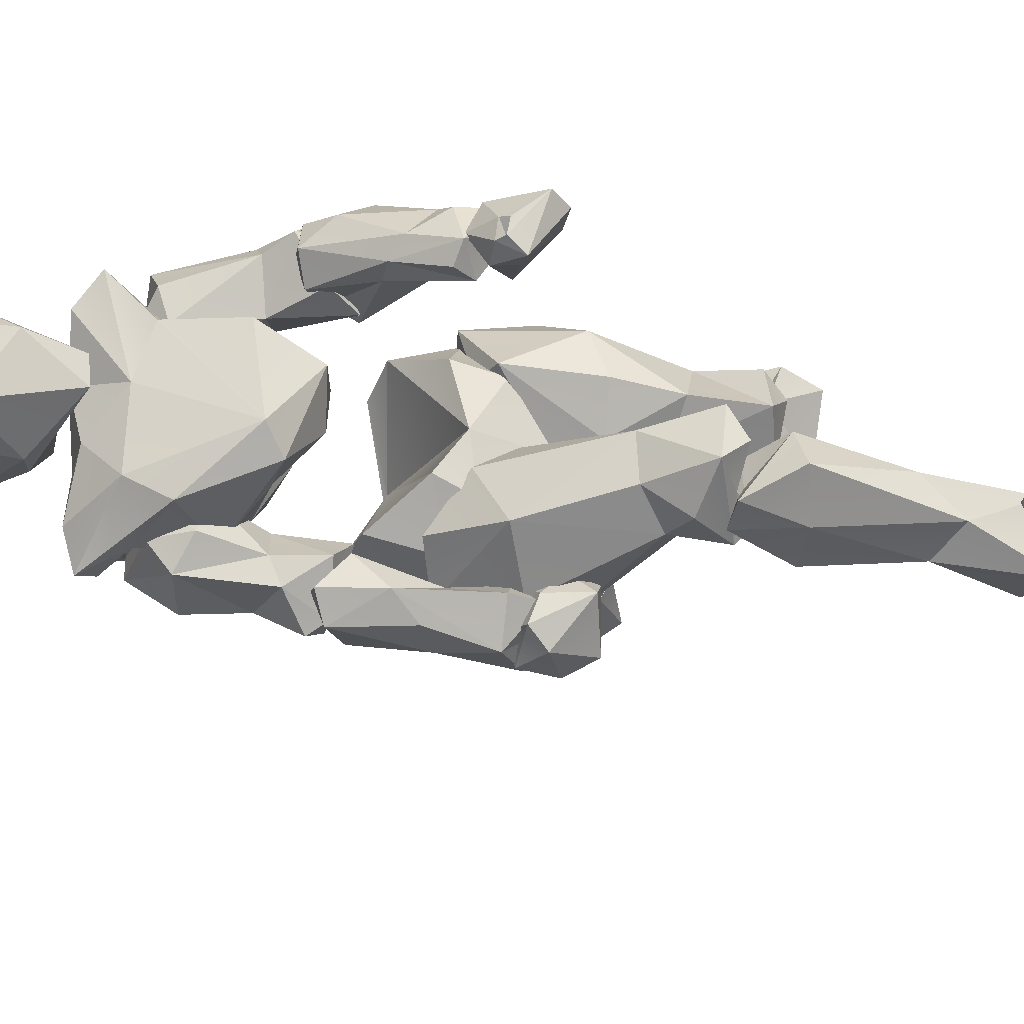
<metadata>
{"format":"obj","ext":"obj","renderer":"f3d","projection":"perspective","resolution":1024,"background":"white","views":[{"elev":-31.6,"azim":-82.6,"up":"+Z"}]}
</metadata>
<code>
o Beta_Surface
v 0.5845 0.8093 0.3643
v 0.7521 0.9573 0.4651
v 0.8555 0.9137 0.3246
v 0.8119 0.8817 0.418
v 0.7259 0.7709 0.3258
v 0.5549 0.8894 0.3822
v 0.6272 0.991 0.4384
v 0.6932 1.031 0.4143
v 0.781 0.8267 0.3591
v 0.6453 0.7855 0.3317
v 0.7768 1.012 0.401
v 0.6624 0.8879 0.4772
v 0.7978 0.7787 0.2665
v 0.8012 1.018 0.2758
v 0.693 0.8805 0.3583
v 0.5619 0.913 0.2
v 0.5564 0.8605 0.2644
v 0.6423 0.8979 0.1091
v 0.7146 1.059 0.1728
v 0.809 0.9208 0.1351
v 0.7749 1.014 0.3021
v 0.7776 0.8491 0.2014
v 0.6444 0.7502 0.2662
v 0.6414 0.7937 0.2161
v 0.7197 0.9675 0.09971
v 0.5826 0.8507 0.1663
v 0.8475 0.8755 0.2202
v 0.6227 1.019 0.1461
v 0.8353 0.969 0.1816
v 0.7373 0.9056 0.1144
v 0.6995 0.891 0.2043
v 0.5742 1.162 0.3342
v 0.5599 1.347 0.4449
v 0.6868 1.136 0.3076
v 0.5116 1.162 0.3603
v 0.6198 1.182 0.4026
v 0.5106 1.262 0.4538
v 0.4268 1.297 0.4202
v 0.466 1.151 0.4021
v 0.4748 1.378 0.4682
v 0.5249 1.429 0.3819
v 0.6369 1.355 0.2689
v 0.6289 1.374 0.362
v 0.406 1.396 0.4094
v 0.6482 1.257 0.375
v 0.5161 1.049 0.3175
v 0.3935 1.135 0.363
v 0.4035 1.272 0.3783
v 0.4159 1.305 0.2868
v 0.4701 1.41 0.3236
v 0.5595 1.421 0.238
v 0.7024 1.201 0.349
v 0.4604 1.327 0.4135
v 0.511 1.356 0.4577
v 0.6323 1.14 0.3417
v 0.526 1.123 0.3147
v 0.4582 1.043 0.3202
v 0.391 1.35 0.4629
v 0.4062 1.113 0.2022
v 0.6023 1.161 0.2493
v 0.5789 1.207 0.1149
v 0.4506 1.094 0.1651
v 0.4382 1.314 0.1512
v 0.4478 1.242 0.1119
v 0.5274 1.318 0.0907
v 0.5501 1.402 0.06602
v 0.6219 1.414 0.126
v 0.6191 1.299 0.123
v 0.6531 1.357 0.1482
v 0.5966 1.412 0.2367
v 0.695 1.174 0.2467
v 0.5232 1.055 0.2519
v 0.5115 1.413 0.1221
v 0.4606 1.381 0.223
v 0.5776 1.377 0.07913
v 0.5894 1.364 0.1244
v 0.5548 1.334 0.123
v 0.6713 1.241 0.2271
v 0.5374 1.145 0.2218
v 0.5079 1.122 0.1647
v 0.6095 1.174 0.1712
v 0.264 1.415 0.2808
v 0.2474 1.592 0.2522
v 0.5329 1.524 0.2956
v 0.3351 1.342 0.2807
v 0.3188 1.577 0.3577
v 0.3754 1.677 0.2863
v 0.3504 1.669 0.2374
v 0.4805 1.431 0.3133
v 0.4227 1.398 0.2909
v 0.2807 1.504 0.3409
v 0.3646 1.43 0.3449
v 0.4519 1.593 0.3663
v 0.462 1.51 0.3644
v 0.2314 1.524 0.2843
v 0.27 1.485 0.1756
v 0.4336 1.63 0.1812
v 0.5131 1.613 0.2701
v 0.4988 1.432 0.2338
v 0.3263 1.333 0.2202
v 0.3903 1.435 0.1554
v 0.3159 1.56 0.1488
v 0.4839 1.545 0.1653
v 0.4362 1.442 0.1657
v 0.7962 0.4336 0.4002
v 0.8241 0.7487 0.4092
v 0.5649 0.8217 0.3764
v 0.6943 0.5568 0.4275
v 0.7792 0.7933 0.5018
v 0.6588 0.7611 0.2795
v 0.7604 0.7864 0.3063
v 0.7346 0.4747 0.4397
v 0.7688 0.5753 0.4183
v 0.5831 0.6662 0.3517
v 0.6385 0.6803 0.2836
v 0.5864 0.6967 0.4358
v 0.6295 0.8895 0.4838
v 0.667 0.7789 0.5089
v 0.6914 0.4235 0.3632
v 0.7292 0.4515 0.3446
v 0.7115 0.4472 0.2654
v 0.6105 0.8611 0.3807
v 0.6842 0.8997 0.455
v 0.801 0.8509 0.4519
v 0.6536 0.4539 0.3938
v 0.7895 0.5711 0.3231
v 0.7792 0.649 0.304
v 0.6939 0.596 0.2894
v 0.6277 0.5619 0.3427
v 0.6306 0.443 0.3152
v 0.7674 0.4661 0.292
v 1.054 0.8347 0.4388
v 1.008 0.7669 0.4077
v 1.075 0.72 0.4248
v 1.109 0.8329 0.399
v 1.067 0.8182 0.3357
v 1.187 0.7473 0.3289
v 1.15 0.8061 0.4608
v 1.088 0.7027 0.3548
v 1.043 0.7142 0.3294
v 1.109 0.8239 0.4362
v 1.057 0.7471 0.4474
v 1.025 0.8367 0.3476
v 1.195 0.7492 0.4535
v 1.205 0.8145 0.4179
v 0.9986 0.8128 0.3974
v 1.171 0.8229 0.3428
v 1.102 0.7908 0.3446
v 1.043 0.7622 0.339
v 1.165 0.7875 0.3143
v 1.122 0.7376 0.3352
v 1.184 0.7304 0.3828
v 1.185 0.7968 0.3153
v 1.166 0.8274 0.3619
v 1.18 0.7749 0.4579
v 1.261 0.796 0.4236
v 1.265 0.765 0.3074
v 1.263 0.7155 0.3403
v 1.292 0.7904 0.3328
v 1.212 0.7339 0.4343
v 1.27 0.7535 0.4303
v 1.162 0.7406 0.327
v 1.158 0.7199 0.3614
v 1.186 0.8072 0.4369
v 0.8702 0.4424 0.3972
v 0.8021 0.3945 0.3196
v 0.8748 0.4362 0.3436
v 0.9377 0.6309 0.4053
v 0.7054 0.4293 0.432
v 0.7476 0.5971 0.3126
v 0.6721 0.4725 0.3348
v 0.7383 0.5855 0.4217
v 0.7221 0.4872 0.2774
v 0.8204 0.485 0.2621
v 1.01 0.786 0.3623
v 1.013 0.7772 0.4344
v 1.045 0.7891 0.4048
v 1.061 0.6936 0.3421
v 1.043 0.7145 0.4579
v 0.9003 0.6828 0.3927
v 0.8931 0.6466 0.3243
v 0.811 0.5549 0.2685
v 0.9516 0.5982 0.3359
v 1.092 0.709 0.4365
v 0.9724 0.6119 0.374
v 0.7019 0.4519 0.368
v 0.8266 0.562 0.4489
v 0.7432 0.3723 0.4111
v 0.4537 0.9988 0.3963
v 0.4391 1.058 0.551
v 0.5132 1.039 0.449
v 0.4099 1.256 0.3751
v 0.5087 1.132 0.4184
v 0.4407 1.297 0.4838
v 0.4931 1.305 0.5005
v 0.5557 1.225 0.4255
v 0.5541 1.32 0.4063
v 0.3937 1.032 0.4053
v 0.3668 1.077 0.483
v 0.4 1.037 0.5015
v 0.3903 1.127 0.4662
v 0.4991 1.14 0.4994
v 0.4361 1.127 0.3896
v 0.3981 1.273 0.4321
v 0.4897 1.026 0.4892
v 0.43 1.146 0.5048
v 0.4994 1.301 0.3476
v 0.5349 1.243 0.4923
v 0.5126 1.324 0.4027
v 0.4441 1.315 0.3839
v 0.3169 0.7914 0.4553
v 0.3706 0.9536 0.3893
v 0.492 1.046 0.4456
v 0.3656 0.8582 0.4718
v 0.3988 0.8828 0.4124
v 0.392 0.8116 0.4267
v 0.3025 0.8462 0.3531
v 0.3543 1.068 0.4442
v 0.3941 1.065 0.4024
v 0.4506 1.046 0.417
v 0.3863 0.9707 0.5324
v 0.3352 1.011 0.4808
v 0.4415 0.9565 0.5284
v 0.4065 0.8692 0.4486
v 0.4336 1.037 0.518
v 0.5017 1.009 0.4791
v 0.4855 1.006 0.4057
v 0.342 0.7786 0.4196
v 0.2781 0.8286 0.3802
v 0.3372 0.8204 0.3529
v 0.3736 1.067 0.499
v 0.2966 0.8467 0.4485
v 0.301 0.9111 0.4134
v 0.3311 0.8728 0.4731
v 0.3243 0.9381 0.3871
v 0.4075 1.085 0.4659
v 0.3482 0.8049 0.4016
v 0.2467 0.7788 0.3869
v 0.2854 0.805 0.4434
v 0.361 0.7687 0.4237
v 0.2979 0.7977 0.3466
v 0.2533 0.7841 0.3531
v 0.2588 0.7417 0.329
v 0.2404 0.7666 0.3523
v 0.2852 0.8295 0.3933
v 0.2376 0.7612 0.3795
v 0.2506 0.7084 0.4292
v 0.3069 0.7285 0.4671
v 0.2889 0.6871 0.4253
v 0.3335 0.812 0.4515
v 0.356 0.7741 0.3637
v 0.2909 0.7536 0.339
v 0.3255 0.7031 0.4173
v 0.5374 1.262 0.05033
v 0.602 1.253 0.2038
v 0.6123 1.145 0.1506
v 0.6726 1.078 0.1397
v 0.607 1.026 0.1218
v 0.654 1.174 0.04964
v 0.5489 1.212 0.1711
v 0.6928 1.249 0.1276
v 0.6275 1.273 0.03924
v 0.5765 1.119 0.04256
v 0.5626 1.135 0.08592
v 0.6728 1.154 0.1016
v 0.6256 1.349 0.1895
v 0.5316 1.305 0.1912
v 0.5092 1.225 0.1
v 0.5234 1.299 0.1005
v 0.6306 1.355 0.1018
v 0.5815 1.342 0.1711
v 0.6669 1.052 0.09816
v 0.6875 1.079 0.02932
v 0.6366 1.096 -0.002544
v 0.5703 1.047 0.08417
v 0.6309 1.062 0.01664
v 0.679 0.9237 -0.01701
v 0.7007 0.9 0.004003
v 0.5643 1.071 0.03191
v 0.6144 1.037 0.09763
v 0.7192 0.805 -0.03297
v 0.6299 0.7636 0.02317
v 0.5963 1.082 0.044
v 0.6909 1.081 0.09861
v 0.6034 0.9313 -0.01557
v 0.6927 0.9093 0.04137
v 0.5701 1.022 0.08471
v 0.5652 0.9657 0.02329
v 0.6008 1.062 -0.01072
v 0.68 1.049 0.004719
v 0.6491 1.052 0.1345
v 0.7284 0.8188 0.02877
v 0.6411 0.8263 -0.04393
v 0.6462 0.8119 0.06194
v 0.6567 0.9029 0.05653
v 0.6185 0.9013 0.04943
v 0.5902 0.8112 0.01864
v 0.6527 1.071 0.04164
v 0.6777 0.785 0.000413
v 0.6733 0.8244 0.006908
v 0.6581 0.8002 0.06364
v 0.6404 0.7364 0.07299
v 0.6125 0.7698 0.02855
v 0.6152 0.7873 -0.0175
v 0.6435 0.762 -0.04718
v 0.693 0.8144 -0.04112
v 0.7262 0.755 -0.04332
v 0.7188 0.8158 0.007782
v 0.7204 0.7708 0.02922
v 0.7457 0.7069 0.01673
v 0.7041 0.6977 -0.02733
v 0.6161 0.6924 0.0254
v 0.655 0.6911 0.05773
v 0.7777 -0.003051 0.1789
v 0.6334 -0.005176 0.1616
v 0.8087 0.06099 0.1551
v 0.7896 0.008069 0.07372
v 0.759 0.06228 0.07564
v 0.7207 -0.00545 0.09294
v 0.7227 0.01341 0.169
v 0.6176 0.05027 0.07288
v 0.6723 0.009933 0.05843
v 0.7159 0.1298 0.157
v 0.7734 0.1347 0.1804
v 0.737 0.09334 0.08034
v 0.8078 0.002887 0.1688
v 0.6235 0.05666 0.2111
v 0.6277 -0.01709 0.09903
v 0.803 0.07437 0.1029
v 0.8204 -0.001121 0.1107
v 0.6698 -0.01645 0.1996
v 0.7542 0.09127 0.2036
v 0.6988 0.06978 0.2005
v 0.639 0.09642 0.1665
v 0.6723 -0.02192 0.1711
v 0.62 0.05904 0.09197
v 0.6603 0.09847 0.1601
v 0.5365 0.01139 0.2096
v 0.6478 0.07395 0.2089
v 0.6359 0.02556 0.06787
v 0.5471 0.06348 0.183
v 0.6396 -0.01005 0.09879
v 0.6632 0.005025 0.2106
v 0.556 -0.02141 0.189
v 0.5613 0.007794 0.087
v 0.4875 0.3973 0.1258
v 0.6939 0.2456 0.08517
v 0.5553 0.5132 0.07274
v 0.5656 0.402 0.07415
v 0.4965 0.4936 0.08088
v 0.7104 0.3967 0.1452
v 0.7447 0.2674 0.1419
v 0.593 0.5101 0.1957
v 0.6606 0.4259 0.07096
v 0.6421 0.4855 0.1279
v 0.6414 0.4077 0.2189
v 0.6064 0.2523 0.1749
v 0.569 0.4961 0.1338
v 0.657 0.2601 0.2048
v 0.7462 0.1131 0.207
v 0.6452 0.1895 0.1155
v 0.8141 0.08514 0.1201
v 0.8014 0.1193 0.08021
v 0.6967 0.08157 0.1773
v 0.8256 0.1222 0.1544
v 0.5255 0.4169 0.202
v 0.7271 0.06445 0.06197
v 0.7611 0.7059 0.1136
v 0.6346 0.6888 0.2614
v 0.4887 0.4723 0.169
v 0.5734 0.5959 0.08343
v 0.4929 0.6257 0.2004
v 0.7953 0.7728 0.1532
v 0.5269 0.5532 0.07665
v 0.5728 0.5976 0.231
v 0.6051 0.9312 0.1257
v 0.5685 0.8581 0.2081
v 0.5309 0.8008 0.09545
v 0.6378 0.7933 0.03044
v 0.785 0.8589 0.1397
v 0.7701 0.7665 0.06187
v 0.693 0.9314 0.06769
v 0.6358 0.5785 0.122
v 0.7148 0.6721 0.2103
v 0.7177 0.7669 0.2446
v 0.5862 0.505 0.2127
v 0.5338 0.496 0.1179
v 0.5654 0.4925 0.1773
v 0.6063 0.7973 0.2596
v 0.6949 0.9368 0.1305
v 0.5963 0.5055 0.07323
v 0.5064 0.6231 0.1235
v 0.6066 0.4657 0.1153
v 0.6192 0.5671 0.2064
v 0.4741 0.502 0.2197
v 0.4573 0.5106 0.1254
v 0.5349 0.5003 0.2384
f 11 8 2
f 6 12 7
f 8 7 2
f 4 12 9
f 17 23 1
f 21 8 14
f 17 6 7
f 3 13 27
f 3 4 13
f 17 7 21
f 7 8 21
f 12 1 15
f 1 10 15
f 9 12 15
f 10 5 15
f 5 9 15
f 21 14 19
f 27 20 29
f 28 25 18
f 23 26 24
f 23 24 13
f 19 25 28
f 29 25 19
f 29 14 3
f 18 24 26
f 26 23 17
f 13 22 27
f 25 20 30
f 17 21 16
f 16 21 28
f 18 31 24
f 22 31 30
f 30 31 18
f 24 31 22
f 59 57 47
f 55 32 60
f 38 48 37
f 49 48 58
f 49 58 44
f 37 39 36
f 33 43 41
f 44 50 49
f 51 50 41
f 49 50 74
f 33 36 45
f 36 52 45
f 39 35 36
f 35 56 32
f 35 32 36
f 38 53 40
f 34 52 36
f 45 52 78
f 64 63 66
f 65 64 66
f 81 79 80
f 78 68 69
f 67 42 69
f 67 51 70
f 67 66 51
f 34 81 71
f 46 57 72
f 62 57 59
f 62 59 64
f 62 64 61
f 73 74 51
f 74 50 51
f 77 61 65
f 49 74 63
f 56 60 32
f 67 70 42
f 66 73 51
f 80 62 61
f 75 67 76
f 78 42 45
f 52 71 78
f 78 69 42
f 86 87 83
f 86 93 87
f 93 98 87
f 98 93 84
f 89 99 84
f 91 92 94
f 95 82 91
f 91 82 92
f 92 82 85
f 86 83 95
f 89 85 90
f 85 100 90
f 94 84 93
f 95 96 82
f 88 102 83
f 88 97 102
f 88 87 97
f 84 103 98
f 90 100 104
f 103 102 97
f 96 101 100
f 101 102 103
f 96 83 102
f 104 100 101
f 104 103 99
f 116 107 114
f 122 107 117
f 107 116 117
f 110 107 122
f 109 118 113
f 124 117 109
f 117 118 109
f 119 120 105
f 131 119 121
f 110 122 111
f 124 122 123
f 126 113 105
f 127 128 110
f 128 130 129
f 115 129 114
f 114 129 116
f 120 131 105
f 140 133 149
f 133 132 146
f 142 132 133
f 136 135 148
f 143 135 136
f 132 135 143
f 149 136 148
f 140 151 139
f 136 149 143
f 145 152 147
f 137 150 147
f 138 144 145
f 141 142 138
f 134 144 142
f 147 141 145
f 137 151 150
f 152 139 137
f 163 160 155
f 160 163 158
f 158 163 162
f 156 155 161
f 156 154 164
f 162 153 157
f 156 161 159
f 158 161 160
f 155 154 163
f 168 165 167
f 188 166 167
f 168 187 165
f 169 172 171
f 169 188 187
f 187 172 169
f 172 180 170
f 170 181 182
f 170 171 172
f 182 174 173
f 175 177 178
f 188 169 186
f 184 179 168
f 180 168 176
f 176 168 179
f 187 168 180
f 181 180 175
f 175 178 183
f 178 185 183
f 178 184 185
f 168 167 185
f 176 177 175
f 177 184 178
f 171 173 186
f 207 192 210
f 194 206 195
f 195 202 208
f 202 193 196
f 195 208 197
f 198 200 199
f 199 206 201
f 190 205 202
f 202 191 193
f 203 193 189
f 193 191 189
f 203 198 199
f 192 201 204
f 192 203 201
f 206 199 190
f 196 193 207
f 207 203 192
f 208 202 196
f 207 209 197
f 209 210 204
f 205 189 191
f 220 212 219
f 233 222 218
f 231 221 225
f 223 221 214
f 224 223 214
f 223 224 226
f 215 227 224
f 212 227 215
f 227 212 220
f 226 227 213
f 226 224 227
f 216 228 230
f 229 228 211
f 228 229 230
f 211 234 232
f 233 234 222
f 234 214 221
f 211 214 234
f 216 214 211
f 212 216 230
f 232 233 229
f 235 217 229
f 236 219 218
f 225 220 236
f 245 241 242
f 243 241 252
f 242 243 244
f 242 241 243
f 242 238 245
f 247 238 246
f 239 238 247
f 245 239 250
f 239 248 250
f 250 248 240
f 240 248 253
f 240 251 237
f 240 253 251
f 251 253 252
f 249 243 253
f 247 246 244
f 245 237 241
f 250 237 245
f 255 261 266
f 255 260 256
f 259 274 263
f 265 273 259
f 258 257 256
f 275 256 264
f 263 275 264
f 256 265 261
f 264 256 260
f 264 260 268
f 259 262 261
f 259 263 254
f 267 268 260
f 260 255 267
f 270 254 269
f 255 266 267
f 266 261 270
f 270 271 266
f 267 266 271
f 271 269 267
f 274 276 263
f 273 276 274
f 295 287 296
f 296 287 288
f 288 287 279
f 288 289 285
f 289 290 277
f 285 289 277
f 290 278 277
f 286 291 295
f 284 291 286
f 280 295 291
f 292 299 281
f 281 299 293
f 293 299 282
f 299 292 282
f 283 289 279
f 290 298 284
f 289 283 298
f 293 277 281
f 277 293 285
f 277 278 281
f 292 278 286
f 286 294 292
f 294 297 282
f 294 296 297
f 293 297 288
f 284 298 291
f 283 280 298
f 312 302 303
f 313 302 312
f 305 311 312
f 311 305 307
f 305 304 306
f 307 305 306
f 310 308 309
f 307 308 310
f 300 301 308
f 300 304 303
f 306 300 308
f 323 329 325
f 329 324 316
f 318 317 319
f 330 314 319
f 332 333 320
f 314 332 320
f 324 332 316
f 315 328 331
f 327 315 331
f 328 315 321
f 321 315 327
f 317 329 330
f 326 330 316
f 321 322 328
f 319 322 318
f 319 331 328
f 333 327 331
f 331 320 333
f 334 332 324
f 324 323 334
f 325 334 323
f 339 337 341
f 344 342 335
f 338 339 341
f 338 345 344
f 337 339 343
f 350 349 346
f 347 361 349
f 349 354 347
f 353 356 351
f 366 356 353
f 360 364 362
f 358 348 350
f 347 367 361
f 367 347 363
f 346 349 361
f 356 359 352
f 359 360 365
f 364 360 359
f 361 364 357
f 358 355 348
f 358 366 353
f 347 354 352
f 376 377 390
f 378 377 376
f 378 376 382
f 378 371 392
f 379 371 378
f 382 380 381
f 381 379 382
f 382 379 378
f 368 373 384
f 385 384 373
f 373 368 381
f 384 369 394
f 389 369 385
f 397 388 386
f 387 370 396
f 377 389 390
f 385 390 389
f 396 374 391
f 383 371 381
f 386 393 394
f 393 383 394
f 370 395 396
f 391 383 393
f 388 387 393
f 388 393 386
f 23 13 5
f 6 1 12
f 13 9 5
f 17 1 6
f 14 11 3
f 23 5 10
f 7 12 2
f 16 18 26
f 2 12 4
f 23 10 1
f 13 4 9
f 14 8 11
f 20 22 30
f 29 19 14
f 17 16 26
f 44 40 41
f 29 20 25
f 27 29 3
f 22 13 24
f 27 22 20
f 25 30 18
f 28 21 19
f 47 57 39
f 37 36 33
f 51 43 42
f 48 47 39
f 4 11 2
f 48 49 59
f 48 59 47
f 38 40 58
f 54 53 37
f 54 37 33
f 37 53 38
f 72 56 46
f 37 48 39
f 34 36 55
f 56 39 46
f 54 41 40
f 39 56 35
f 55 36 32
f 81 68 71
f 54 40 53
f 44 41 50
f 57 46 39
f 71 52 34
f 38 58 48
f 45 42 43
f 43 33 45
f 49 63 59
f 56 79 60
f 75 77 65
f 64 59 63
f 61 64 65
f 72 57 62
f 66 63 73
f 73 63 74
f 68 77 76
f 61 77 68
f 72 80 79
f 60 79 81
f 71 68 78
f 119 112 125
f 80 72 62
f 61 81 80
f 75 65 66
f 75 66 67
f 76 67 69
f 68 76 69
f 42 70 51
f 60 81 55
f 34 55 81
f 83 87 88
f 99 89 90
f 86 91 94
f 86 94 93
f 100 85 82
f 91 86 95
f 94 92 89
f 92 85 89
f 94 89 84
f 96 95 83
f 97 87 98
f 98 103 97
f 103 84 99
f 90 104 99
f 96 100 82
f 101 96 102
f 101 103 104
f 114 107 115
f 110 115 107
f 108 118 116
f 124 123 117
f 117 116 118
f 113 106 109
f 127 106 126
f 111 124 106
f 111 106 127
f 109 106 124
f 127 110 111
f 128 115 110
f 131 120 119
f 117 123 122
f 122 124 111
f 125 112 108
f 113 108 112
f 151 149 148
f 131 126 105
f 126 106 113
f 131 121 127
f 126 131 127
f 121 128 127
f 115 128 129
f 121 130 128
f 119 125 130
f 125 108 130
f 119 130 121
f 116 129 108
f 129 130 108
f 112 105 113
f 118 108 113
f 139 133 140
f 142 133 134
f 134 133 139
f 141 132 142
f 141 135 132
f 146 132 143
f 147 152 137
f 145 144 152
f 133 146 149
f 143 149 146
f 144 138 142
f 145 141 138
f 135 141 147
f 135 147 148
f 148 147 150
f 150 151 148
f 153 159 157
f 139 152 134
f 137 139 151
f 144 134 152
f 161 155 160
f 156 164 155
f 159 154 156
f 195 209 194
f 157 158 162
f 158 157 159
f 158 159 161
f 163 154 162
f 155 164 154
f 154 153 162
f 183 167 174
f 165 188 167
f 167 166 174
f 165 187 188
f 181 170 180
f 173 171 170
f 170 182 173
f 182 183 174
f 166 173 174
f 168 185 184
f 179 184 176
f 176 175 180
f 182 181 183
f 181 175 183
f 183 185 167
f 177 176 184
f 186 169 171
f 186 173 166
f 187 180 172
f 188 186 166
f 210 192 204
f 209 204 194
f 206 202 195
f 197 196 207
f 205 190 200
f 202 206 190
f 203 189 198
f 201 203 199
f 194 204 201
f 201 206 194
f 207 193 203
f 202 205 191
f 208 196 197
f 235 218 219
f 207 210 209
f 190 199 200
f 198 189 200
f 189 205 200
f 235 230 217
f 219 212 235
f 222 234 221
f 221 231 222
f 218 222 231
f 225 223 226
f 225 221 223
f 216 211 228
f 217 230 229
f 219 236 220
f 220 213 227
f 231 225 236
f 234 233 232
f 216 224 214
f 216 215 224
f 215 216 212
f 283 287 280
f 235 229 233
f 231 236 218
f 213 225 226
f 220 225 213
f 232 229 211
f 251 252 241
f 245 238 239
f 239 247 248
f 247 249 248
f 249 253 248
f 241 237 251
f 253 243 252
f 247 243 249
f 247 244 243
f 250 240 237
f 267 269 268
f 254 270 262
f 261 255 256
f 272 276 273
f 275 263 276
f 259 273 274
f 257 273 265
f 275 258 256
f 254 264 268
f 262 259 254
f 264 254 263
f 261 265 259
f 256 257 265
f 261 262 270
f 254 268 269
f 269 271 270
f 272 257 258
f 273 257 272
f 276 258 275
f 276 272 258
f 280 287 295
f 279 289 288
f 286 278 284
f 290 284 278
f 293 282 297
f 282 292 294
f 311 313 312
f 292 281 278
f 296 286 295
f 288 297 296
f 285 293 288
f 290 289 298
f 291 298 280
f 286 296 294
f 301 303 302
f 305 312 304
f 304 312 303
f 306 308 307
f 307 310 311
f 308 301 309
f 310 309 302
f 301 302 309
f 314 316 332
f 313 310 302
f 300 303 301
f 306 304 300
f 324 329 323
f 329 318 325
f 329 317 318
f 319 314 320
f 317 330 319
f 326 314 330
f 337 342 340
f 327 334 321
f 330 329 316
f 321 325 322
f 319 328 322
f 325 318 322
f 319 320 331
f 334 333 332
f 333 334 327
f 325 321 334
f 336 337 340
f 341 337 336
f 336 340 345
f 342 345 340
f 342 344 345
f 344 343 338
f 335 343 344
f 339 338 343
f 345 341 336
f 345 338 341
f 348 349 350
f 343 335 337
f 346 357 366
f 348 355 354
f 369 372 375
f 354 351 352
f 356 352 351
f 355 353 351
f 354 355 351
f 356 366 359
f 357 359 366
f 362 364 367
f 346 366 350
f 347 352 363
f 363 352 365
f 352 359 365
f 359 357 364
f 361 357 346
f 361 367 364
f 362 363 365
f 362 365 360
f 367 363 362
f 358 353 355
f 358 350 366
f 389 377 372
f 378 372 377
f 392 372 378
f 381 371 379
f 382 390 380
f 376 390 382
f 380 373 381
f 380 385 373
f 369 375 394
f 384 385 369
f 383 384 394
f 395 370 397
f 370 388 397
f 370 387 388
f 385 380 390
f 396 391 387
f 392 371 374
f 391 371 383
f 374 371 391
f 393 387 391
f 375 386 394
f 372 397 375
f 374 396 392
f 392 396 372
f 396 395 372
f 381 368 383
f 16 28 18
f 44 58 40
f 51 41 43
f 4 3 11
f 72 79 56
f 54 33 41
f 81 61 68
f 75 76 77
f 119 105 112
f 151 140 149
f 153 154 159
f 195 197 209
f 235 233 218
f 235 212 230
f 283 279 287
f 311 310 313
f 314 326 316
f 337 335 342
f 348 354 349
f 369 389 372
f 383 368 384
f 375 397 386
f 372 395 397

</code>
